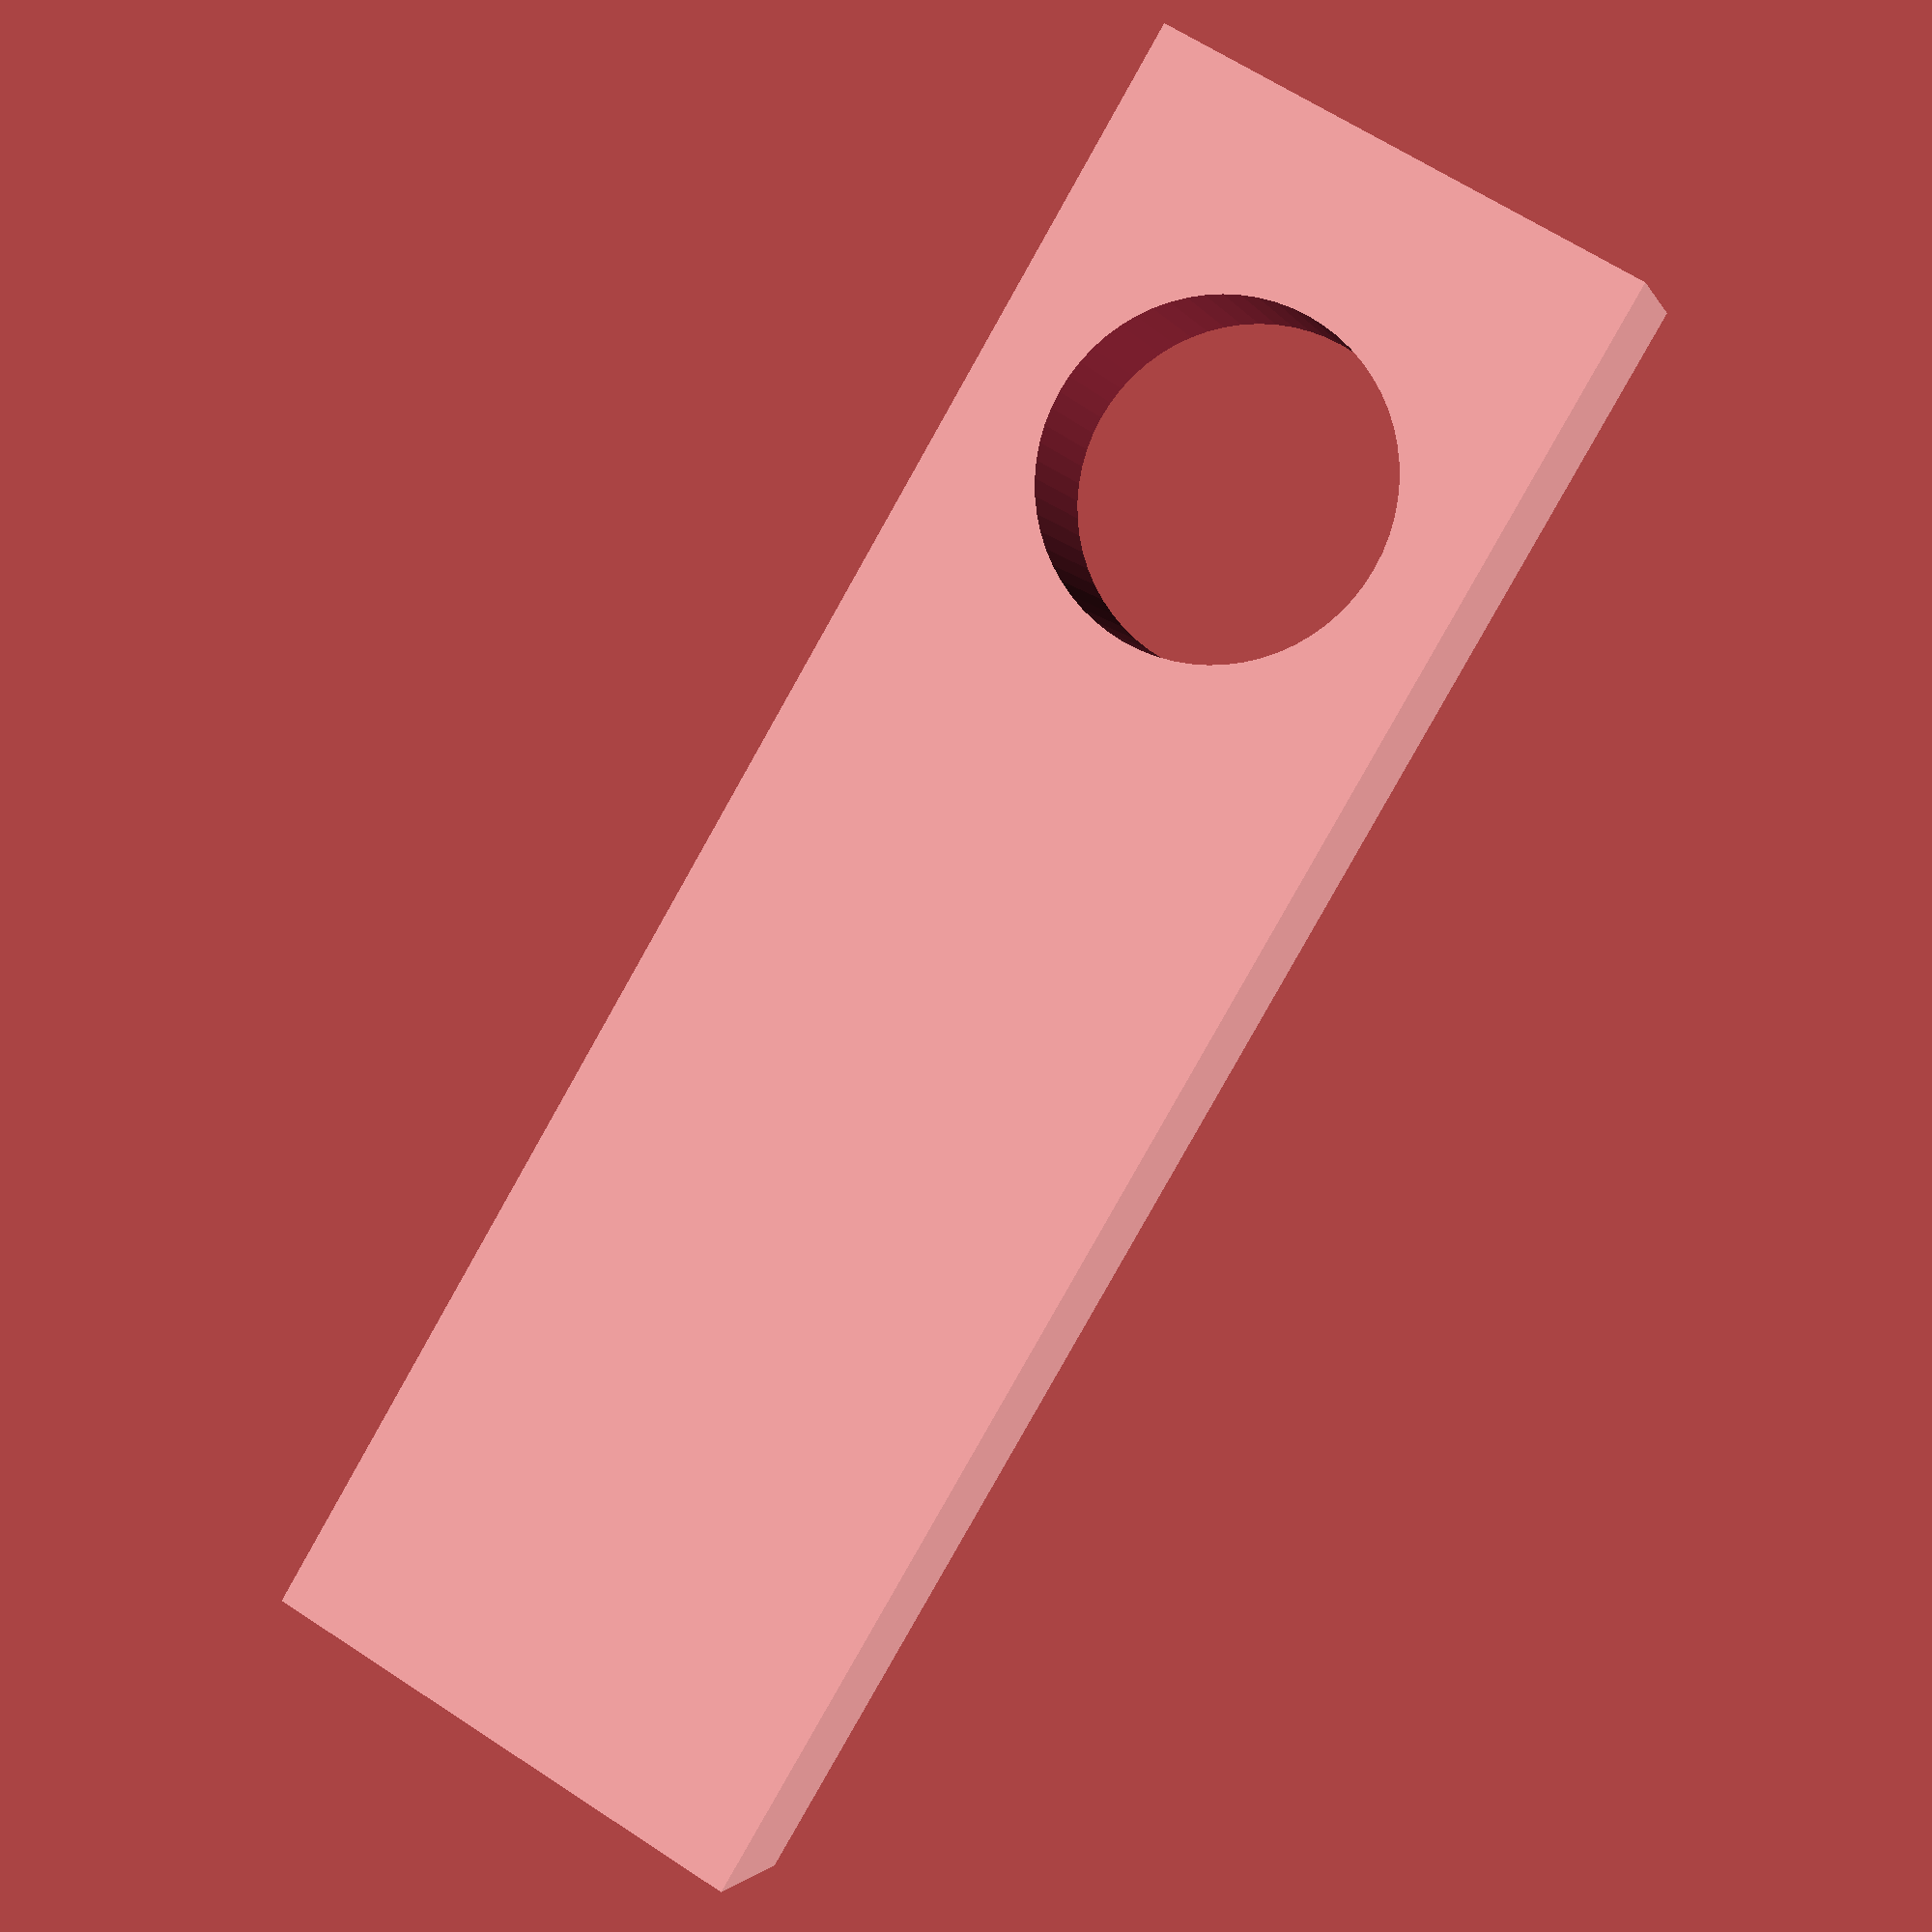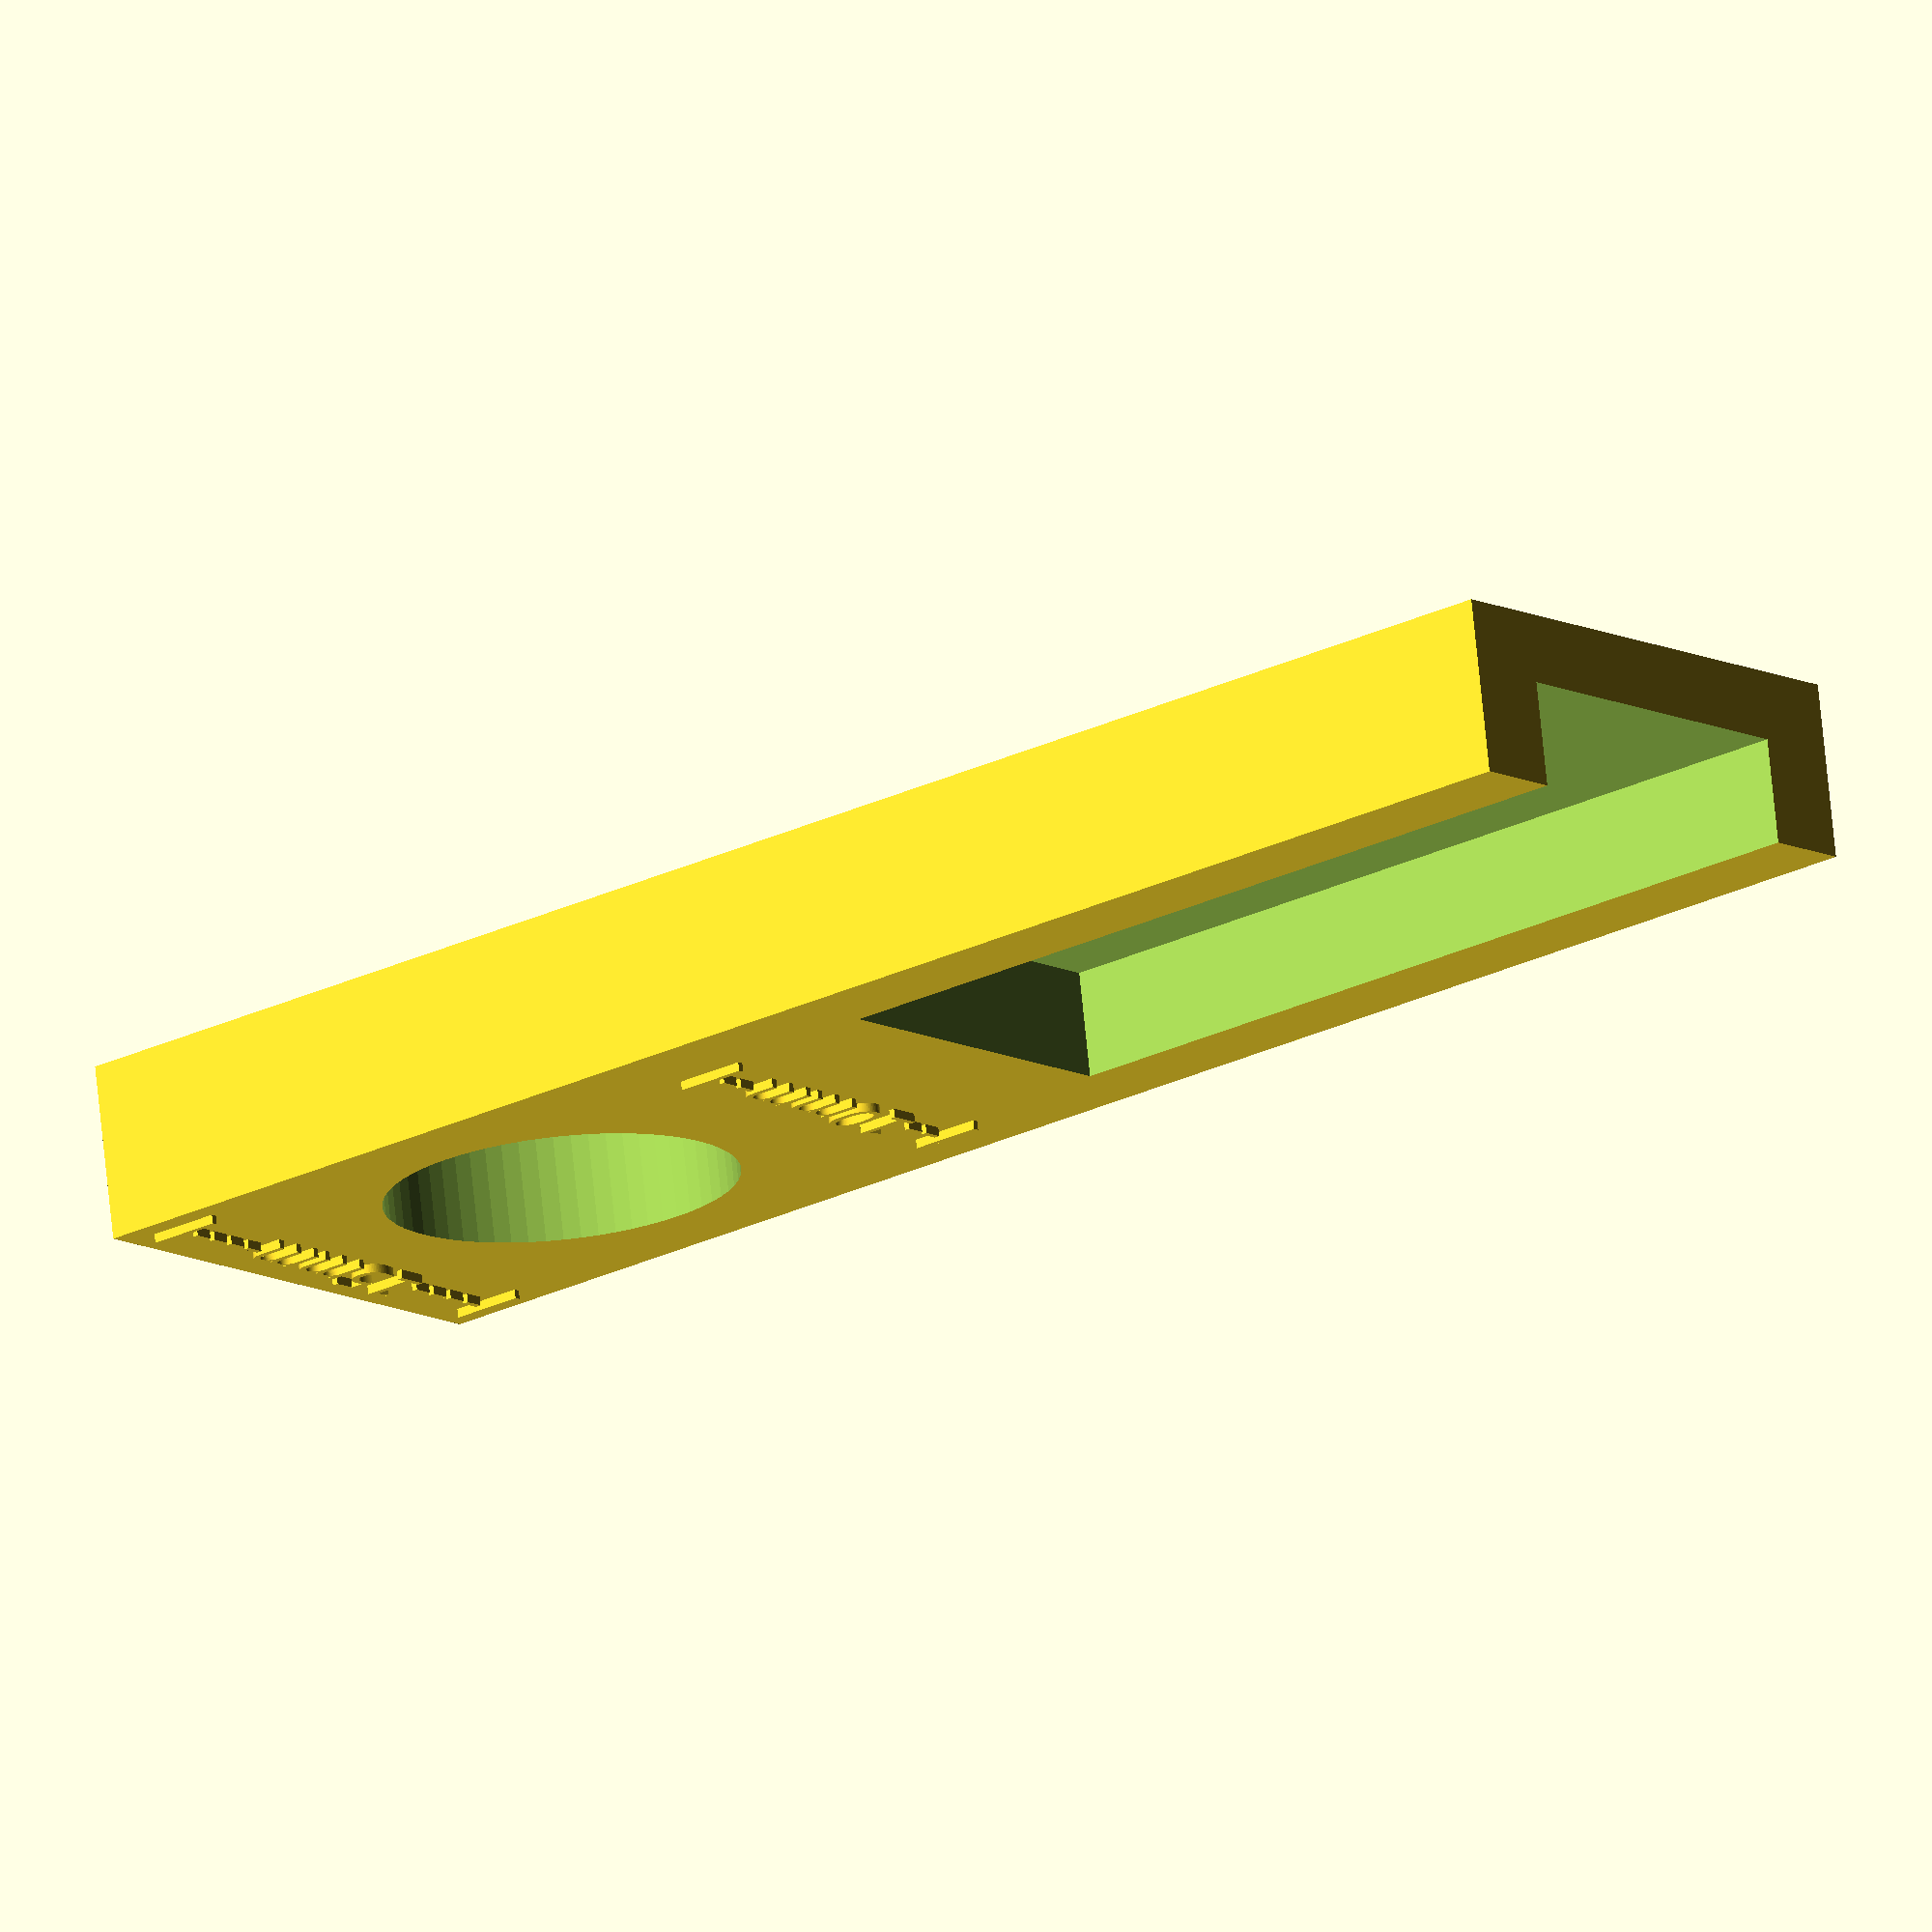
<openscad>
$fn=64;

difference() {
cube([50,15,5]);

translate([10,7.5,-1])
    cylinder(h=7,d=10);

translate([25,2.5,2])    
    cube([26,10,6]);
}

translate([2.5,.75,4])
rotate(90)
linear_extrude(1.25)
    scale([.15,.15,1])
    text("|----15mm----|", 
    font="DejaVu Sans:style=Book");

translate([20,1.75,4])
rotate(90)
linear_extrude(1.25)
    scale([.15,.15,1])
    text("|--10mm--|", 
    font="DejaVu Sans:style=Book");
</openscad>
<views>
elev=181.9 azim=239.5 roll=345.3 proj=p view=solid
elev=106.7 azim=140.0 roll=185.8 proj=o view=wireframe
</views>
